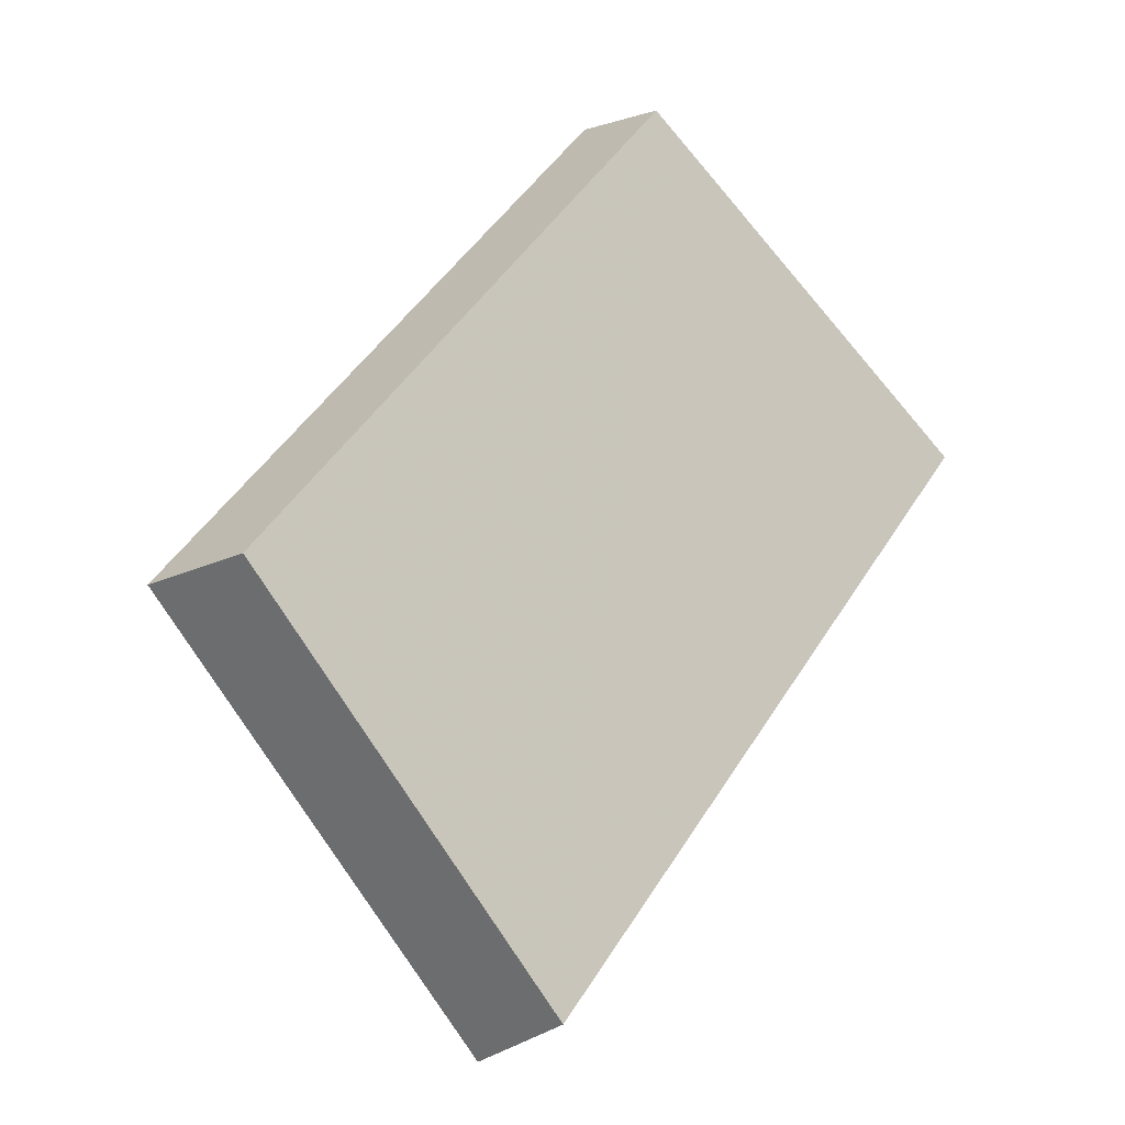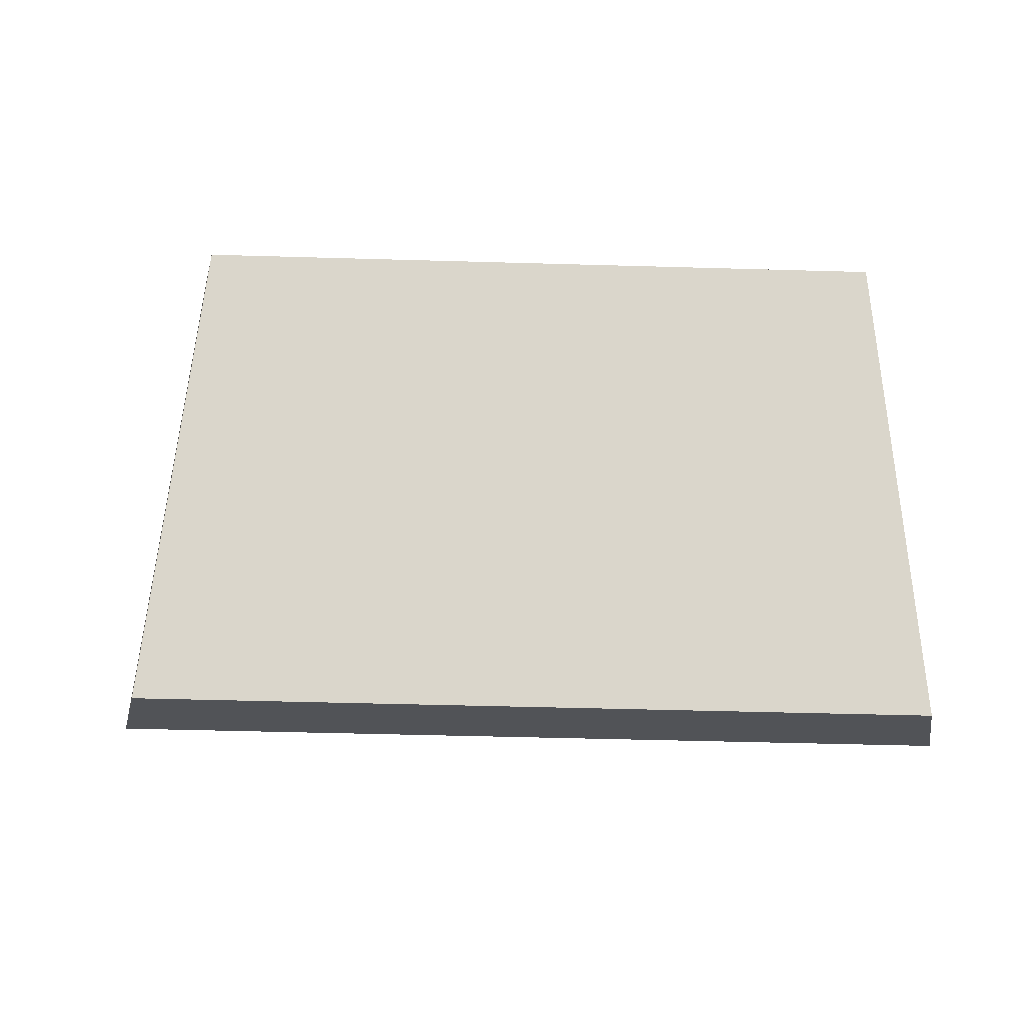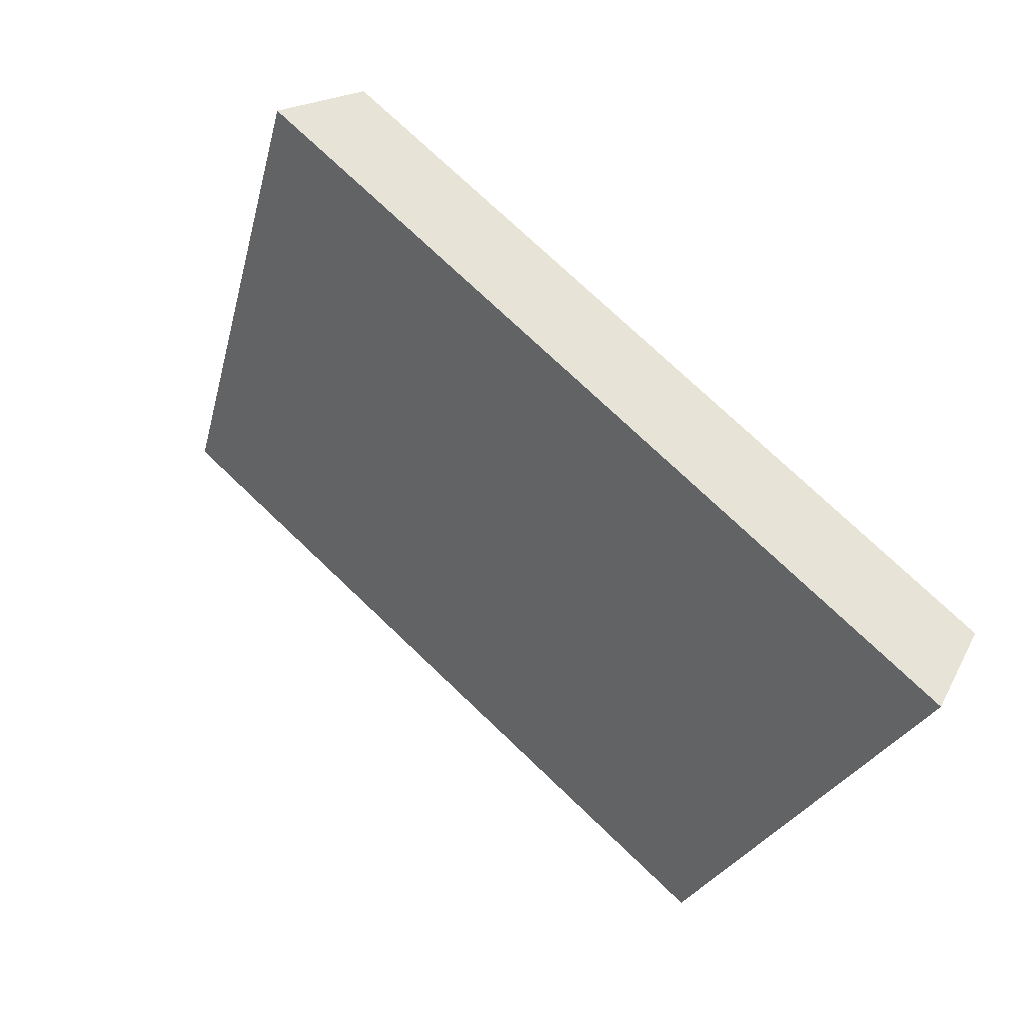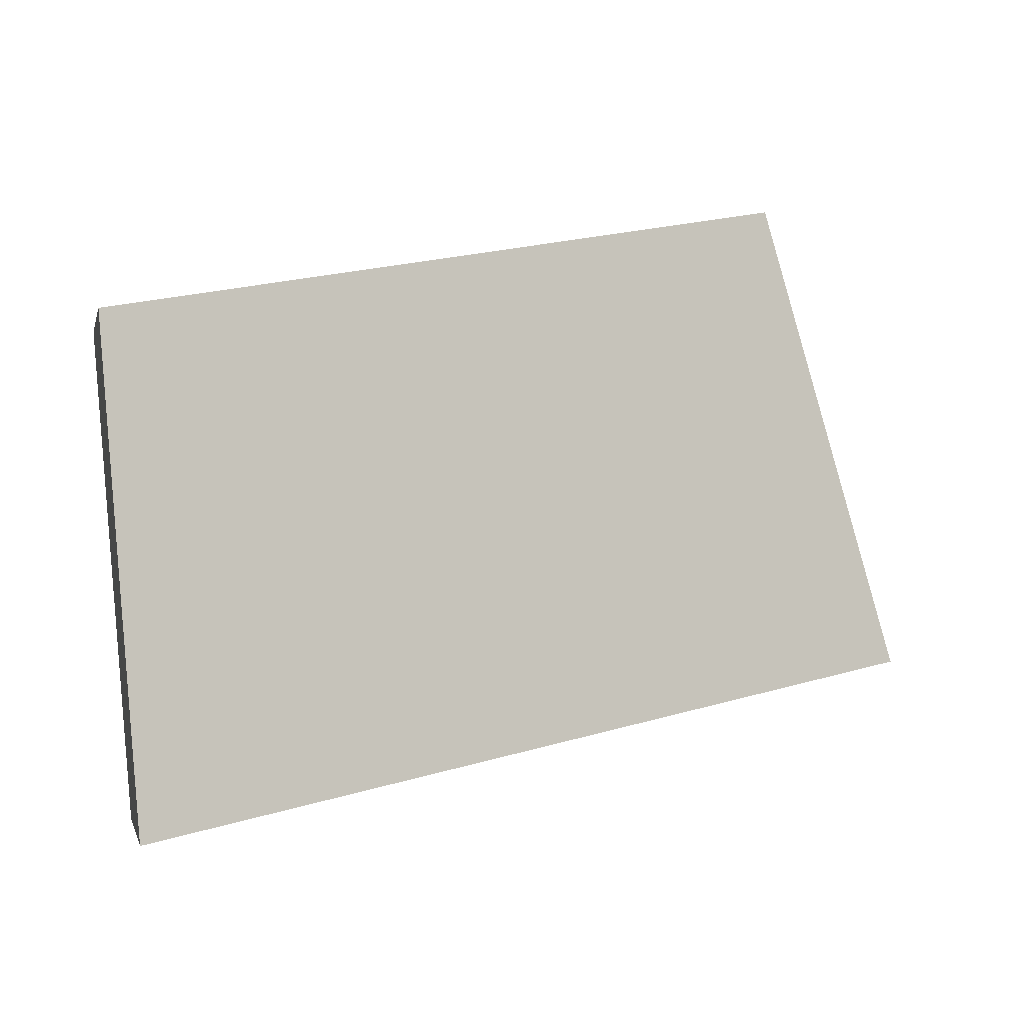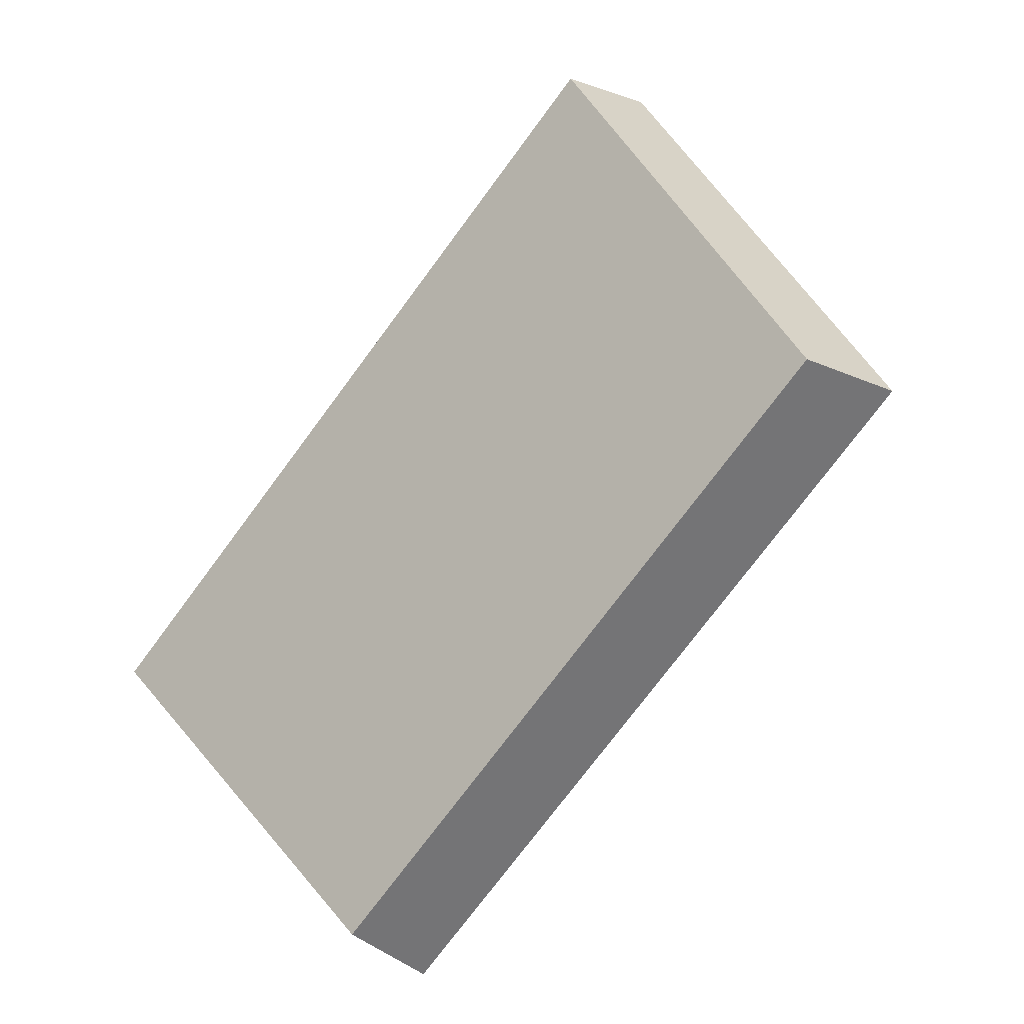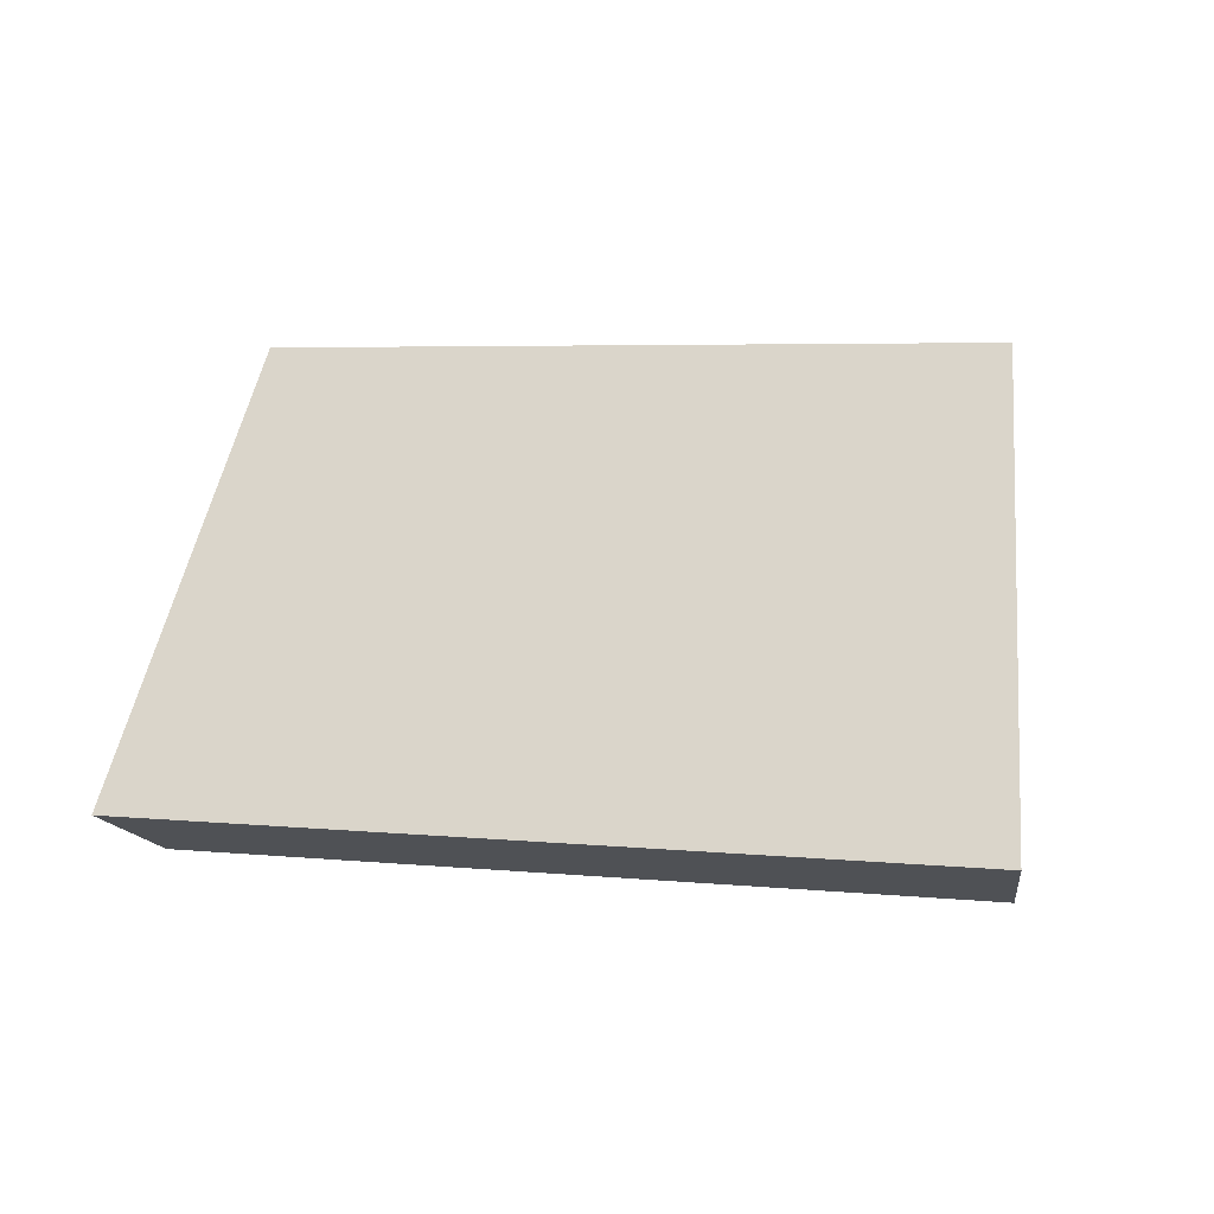
<metadata>
{"format":"obj","ext":"obj","renderer":"f3d","projection":"perspective","resolution":1024,"background":"white","views":[{"elev":75.4,"azim":-56.7,"up":"+Z"},{"elev":-47.2,"azim":24.0,"up":"+Y"},{"elev":-66.3,"azim":-36.5,"up":"+Z"},{"elev":-59.7,"azim":176.8,"up":"+Z"},{"elev":72.7,"azim":131.4,"up":"+Z"},{"elev":4.8,"azim":-135.7,"up":"+Y"}]}
</metadata>
<code>
v 2.022 0.1327 2.454
v 2.034 0.1327 2.448
v 2.035 0.1396 2.452
v 2.025 0.1396 2.457
v 2.035 0.1408 2.451
v 2.035 0.1396 2.452
v 2.034 0.1327 2.448
v 2.034 0.1335 2.446
v 2.024 0.1408 2.456
v 2.025 0.1396 2.457
v 2.035 0.1396 2.452
v 2.035 0.1408 2.451
v 2.034 0.1335 2.446
v 2.034 0.1327 2.448
v 2.022 0.1327 2.454
v 2.021 0.1335 2.452
v 2.021 0.1335 2.452
v 2.022 0.1327 2.454
v 2.025 0.1396 2.457
v 2.024 0.1408 2.456
v 2.024 0.1408 2.456
v 2.035 0.1408 2.451
v 2.034 0.1335 2.446
v 2.021 0.1335 2.452
f 1 2 3
f 1 3 4
f 5 6 7
f 5 7 8
f 9 10 11
f 9 11 12
f 13 14 15
f 13 15 16
f 17 18 19
f 17 19 20
f 21 22 23
f 21 23 24

</code>
